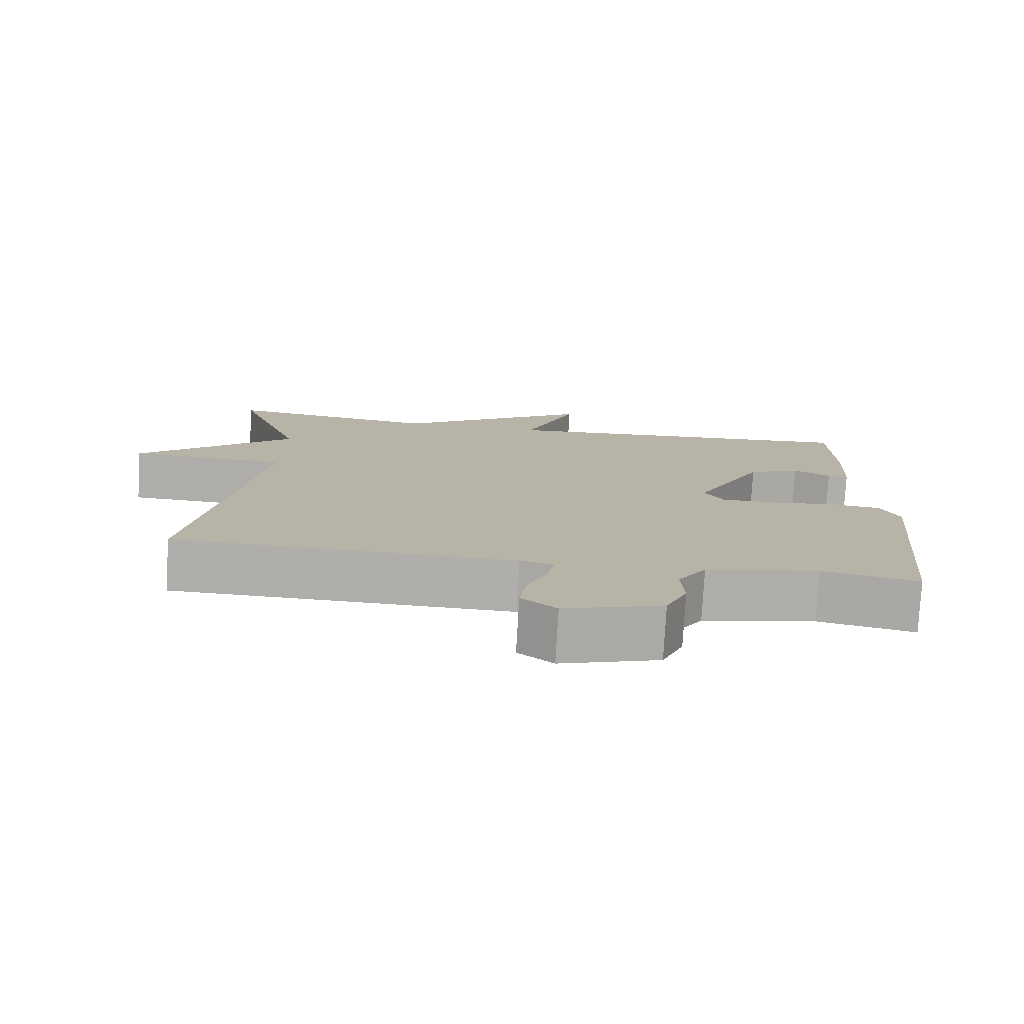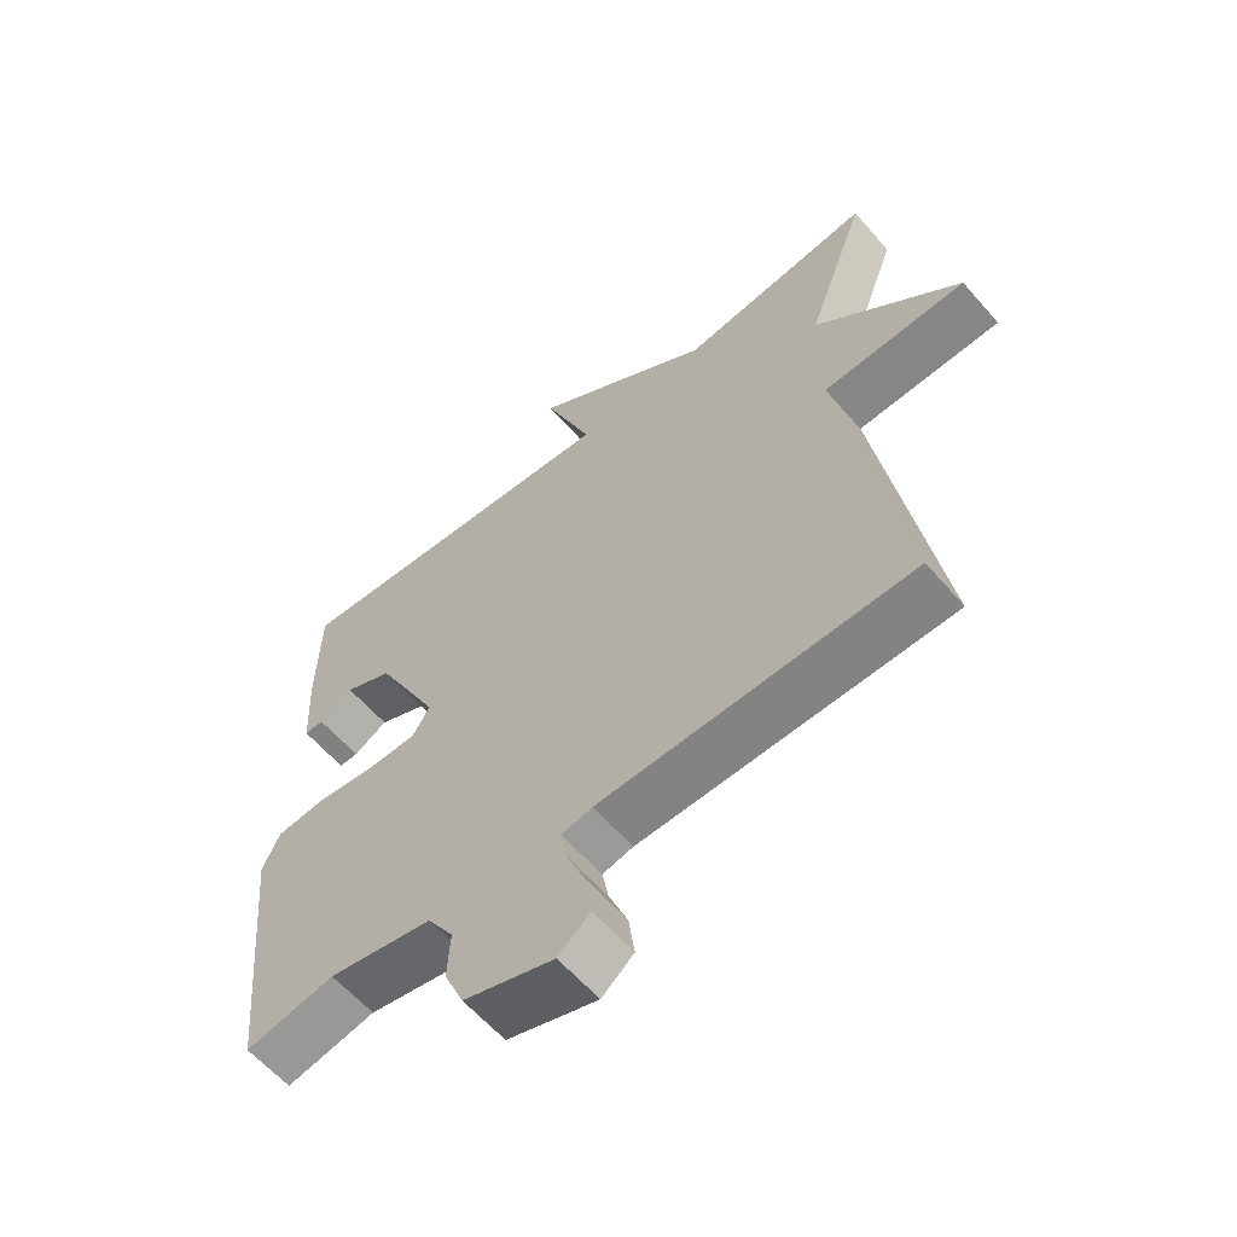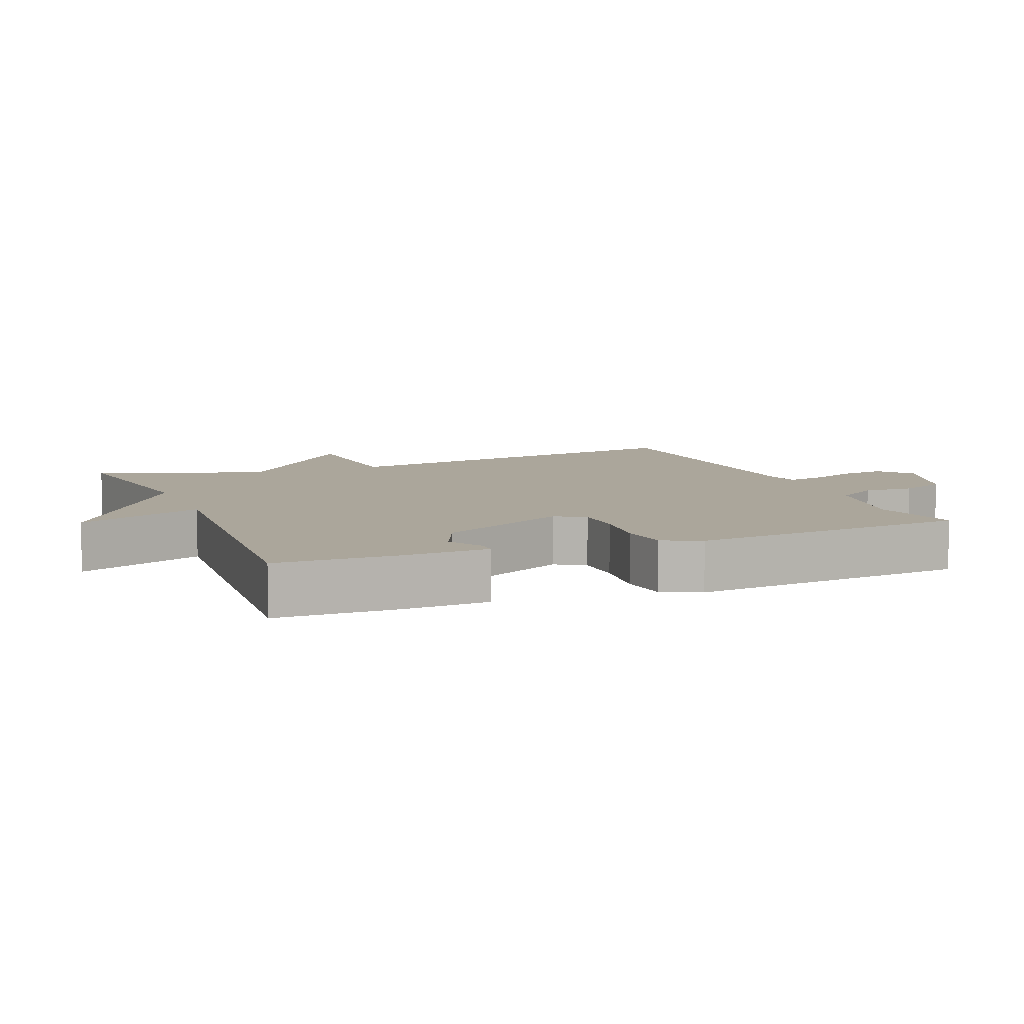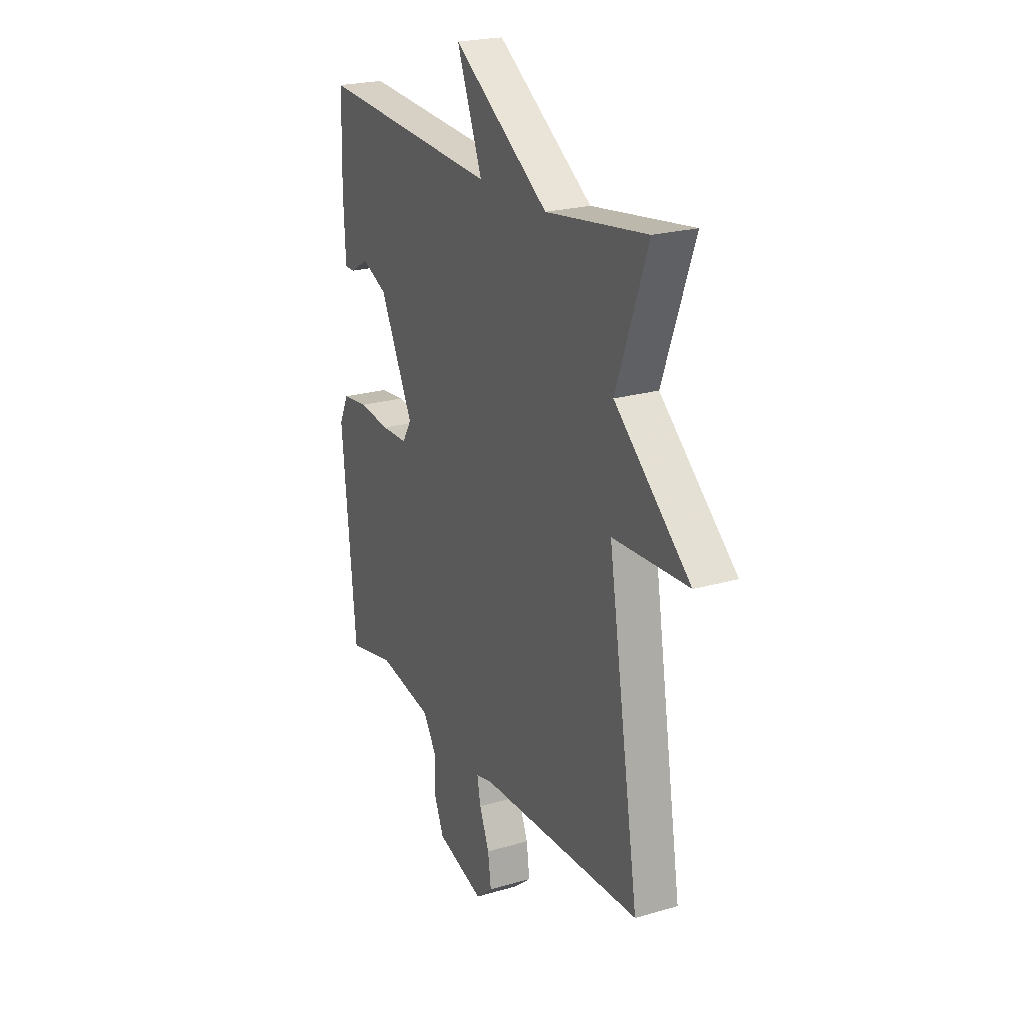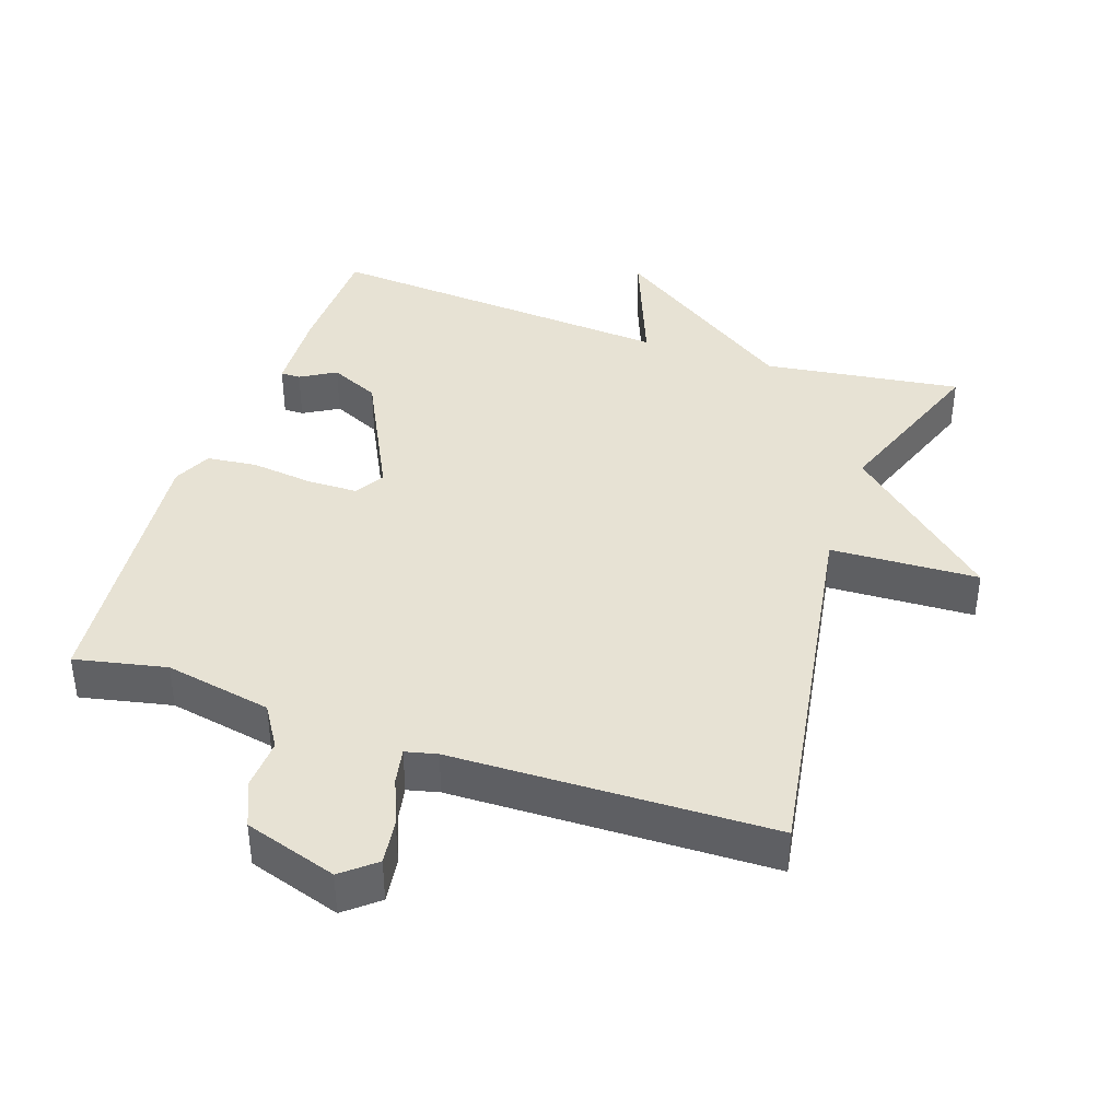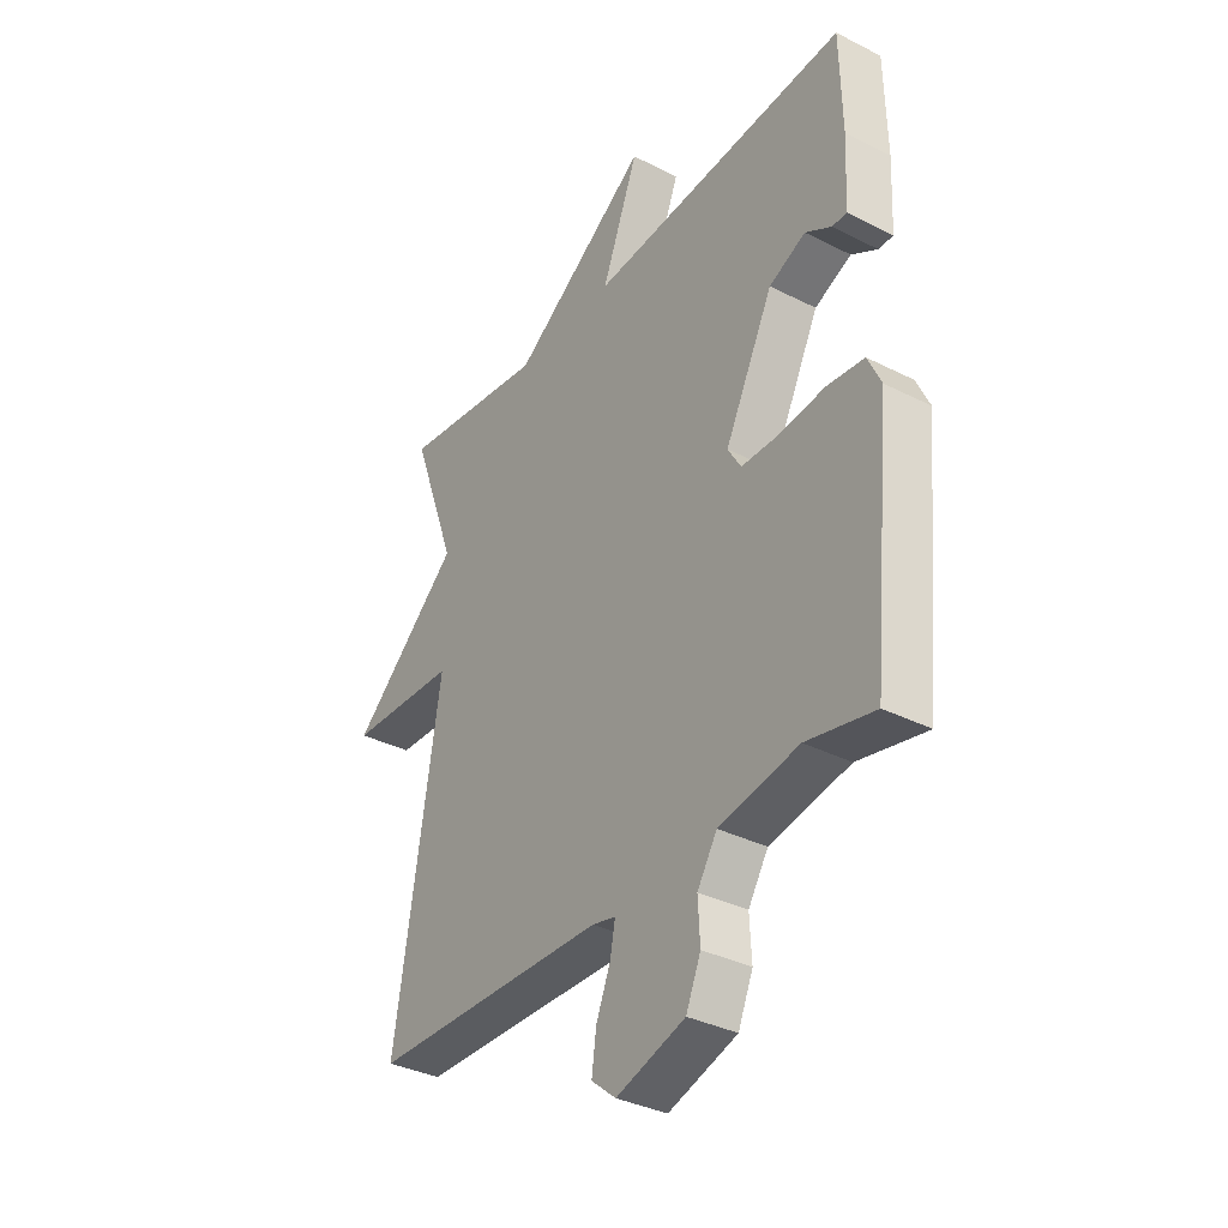
<metadata>
{"format":"obj","ext":"obj","renderer":"f3d","projection":"perspective","resolution":1024,"background":"white","views":[{"elev":-77.7,"azim":-3.3,"up":"+Z"},{"elev":-60.3,"azim":-139.4,"up":"+Z"},{"elev":8.0,"azim":67.9,"up":"+Y"},{"elev":22.4,"azim":-116.8,"up":"+Z"},{"elev":39.9,"azim":-161.2,"up":"+Y"},{"elev":-35.1,"azim":55.9,"up":"+Z"}]}
</metadata>
<code>
v -0.5 0.07 -0.5
v -0.411 0.07 0.054
v -0.626 0.07 0.063
v -0.411 0.07 0.254
v -0.5 0.07 0.5
v -0.213 0.07 0.461
v 0.059 0.07 0.646
v -0.013 0.07 0.461
v 0.5 0.07 0.5
v 0.504 0.07 0.324
v 0.498 0.07 0.198
v 0.469 0.07 0.198
v 0.418 0.07 0.228
v 0.346 0.07 0.195
v 0.251 0.07 0.005
v 0.277 0.07 -0.038
v 0.351 0.07 -0.039
v 0.441 0.07 -0.028
v 0.514 0.07 -0.036
v 0.54 0.07 -0.092
v 0.5 0.07 -0.5
v 0.367 0.07 -0.472
v 0.211 0.07 -0.502
v 0.172 0.07 -0.564
v 0.176 0.07 -0.637
v 0.147 0.07 -0.705
v 0.012 0.07 -0.748
v -0.036 0.07 -0.708
v -0.027 0.07 -0.642
v 0.001 0.07 -0.573
v 0.011 0.07 -0.521
v -0.035 0.07 -0.51
v -0.5 0 -0.5
v -0.411 0 0.054
v -0.626 0 0.063
v -0.411 0 0.254
v -0.5 0 0.5
v -0.213 0 0.461
v 0.059 0 0.646
v -0.013 0 0.461
v 0.5 0 0.5
v 0.504 0 0.324
v 0.498 0 0.198
v 0.469 0 0.198
v 0.418 0 0.228
v 0.346 0 0.195
v 0.251 0 0.005
v 0.277 0 -0.038
v 0.351 0 -0.039
v 0.441 0 -0.028
v 0.514 0 -0.036
v 0.54 0 -0.092
v 0.5 0 -0.5
v 0.367 0 -0.472
v 0.211 0 -0.502
v 0.172 0 -0.564
v 0.176 0 -0.637
v 0.147 0 -0.705
v 0.012 0 -0.748
v -0.036 0 -0.708
v -0.027 0 -0.642
v 0.001 0 -0.573
v 0.011 0 -0.521
v -0.035 0 -0.51
f 28 29 30
f 27 28 30
f 26 27 30
f 25 26 30
f 24 25 30
f 23 24 30 31
f 22 23 31 32
f 20 21 22
f 19 20 22
f 18 19 22
f 17 18 22
f 22 32 1
f 17 22 1
f 16 17 1
f 11 12 13
f 10 11 13
f 9 10 13
f 8 9 13 14
f 6 7 8
f 6 8 14 15
f 6 15 16
f 5 6 16
f 4 5 16
f 16 1 2
f 4 16 2
f 2 3 4
f 62 61 60
f 62 60 59
f 62 59 58
f 62 58 57
f 62 57 56
f 63 62 56 55
f 64 63 55 54
f 54 53 52
f 54 52 51
f 54 51 50
f 54 50 49
f 33 64 54
f 33 54 49
f 33 49 48
f 45 44 43
f 45 43 42
f 45 42 41
f 46 45 41 40
f 40 39 38
f 47 46 40 38
f 48 47 38
f 48 38 37
f 48 37 36
f 34 33 48
f 34 48 36
f 36 35 34
f 1 33 34 2
f 2 34 35 3
f 3 35 36 4
f 4 36 37 5
f 5 37 38 6
f 6 38 39 7
f 7 39 40 8
f 8 40 41 9
f 9 41 42 10
f 10 42 43 11
f 11 43 44 12
f 12 44 45 13
f 13 45 46 14
f 14 46 47 15
f 15 47 48 16
f 16 48 49 17
f 17 49 50 18
f 18 50 51 19
f 19 51 52 20
f 20 52 53 21
f 21 53 54 22
f 22 54 55 23
f 23 55 56 24
f 24 56 57 25
f 25 57 58 26
f 26 58 59 27
f 27 59 60 28
f 28 60 61 29
f 29 61 62 30
f 30 62 63 31
f 31 63 64 32
f 32 64 33 1

</code>
